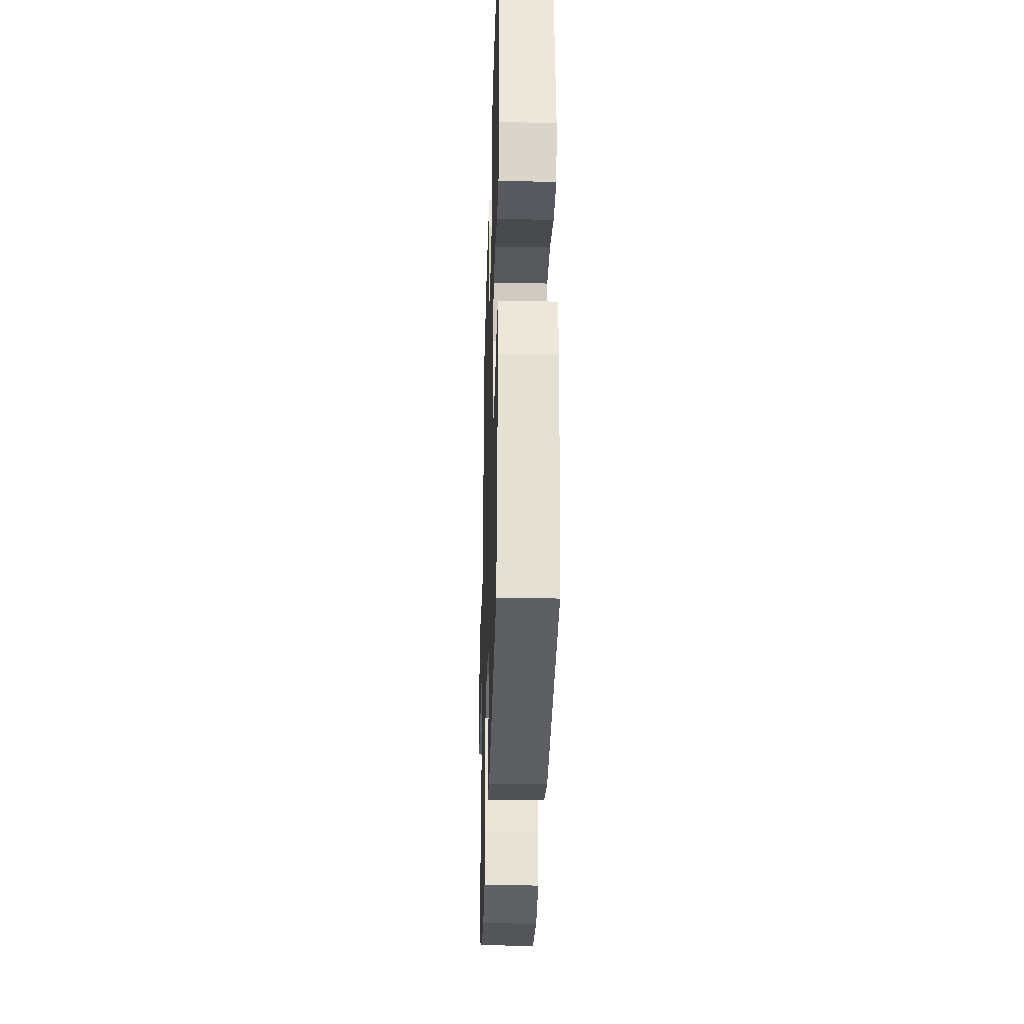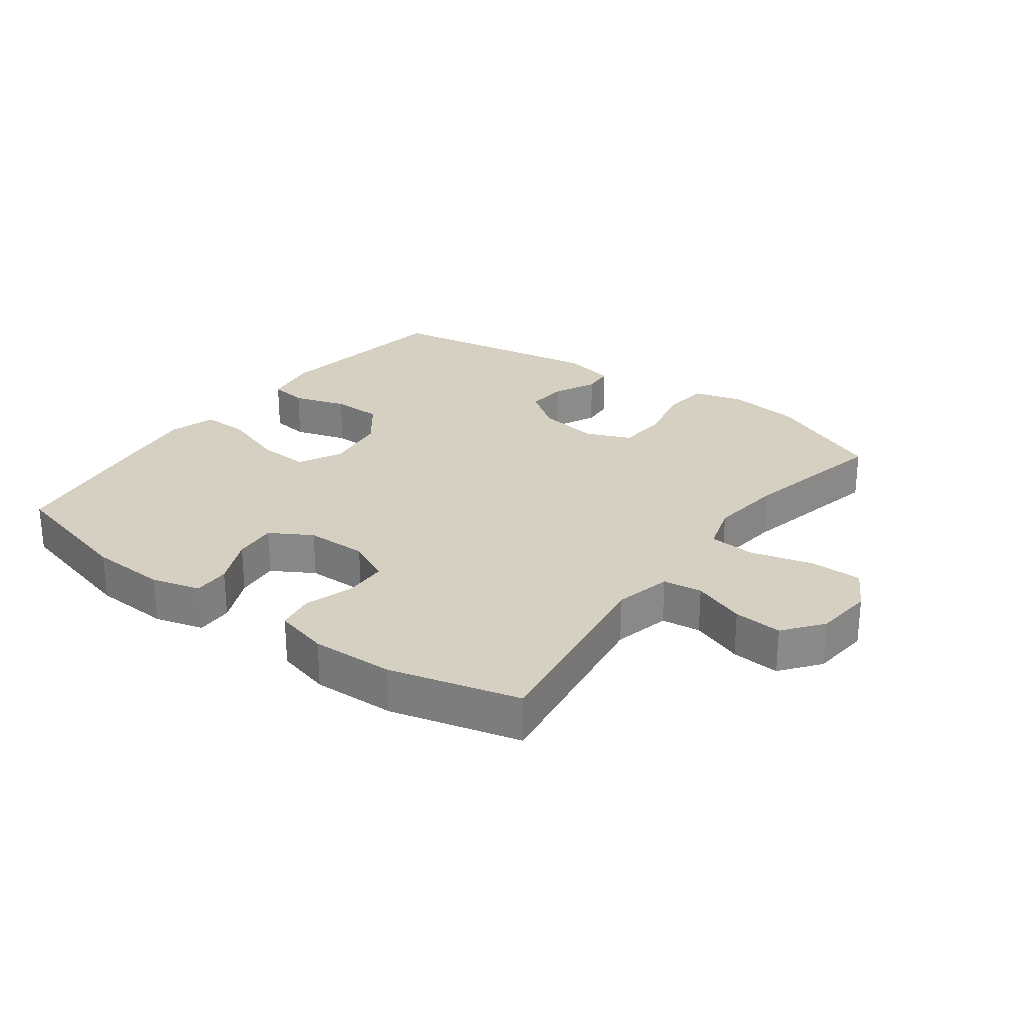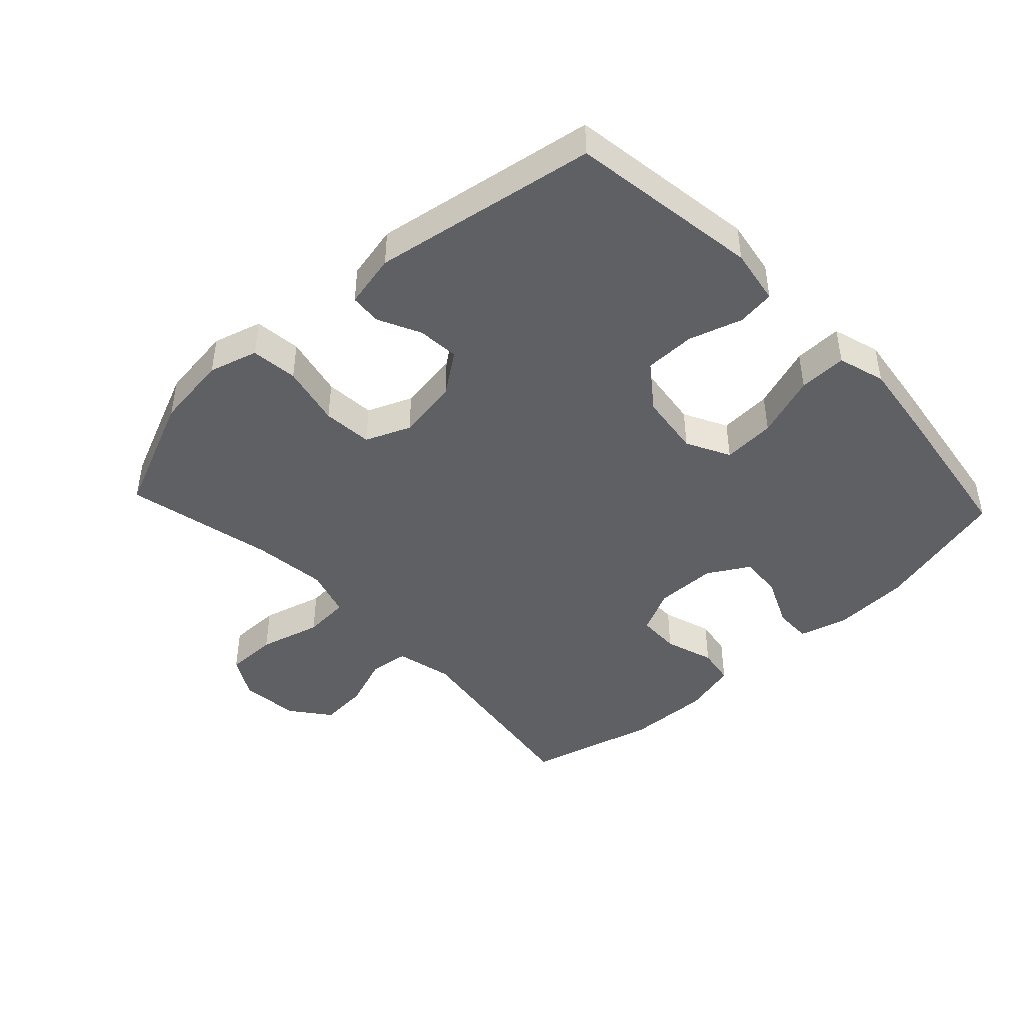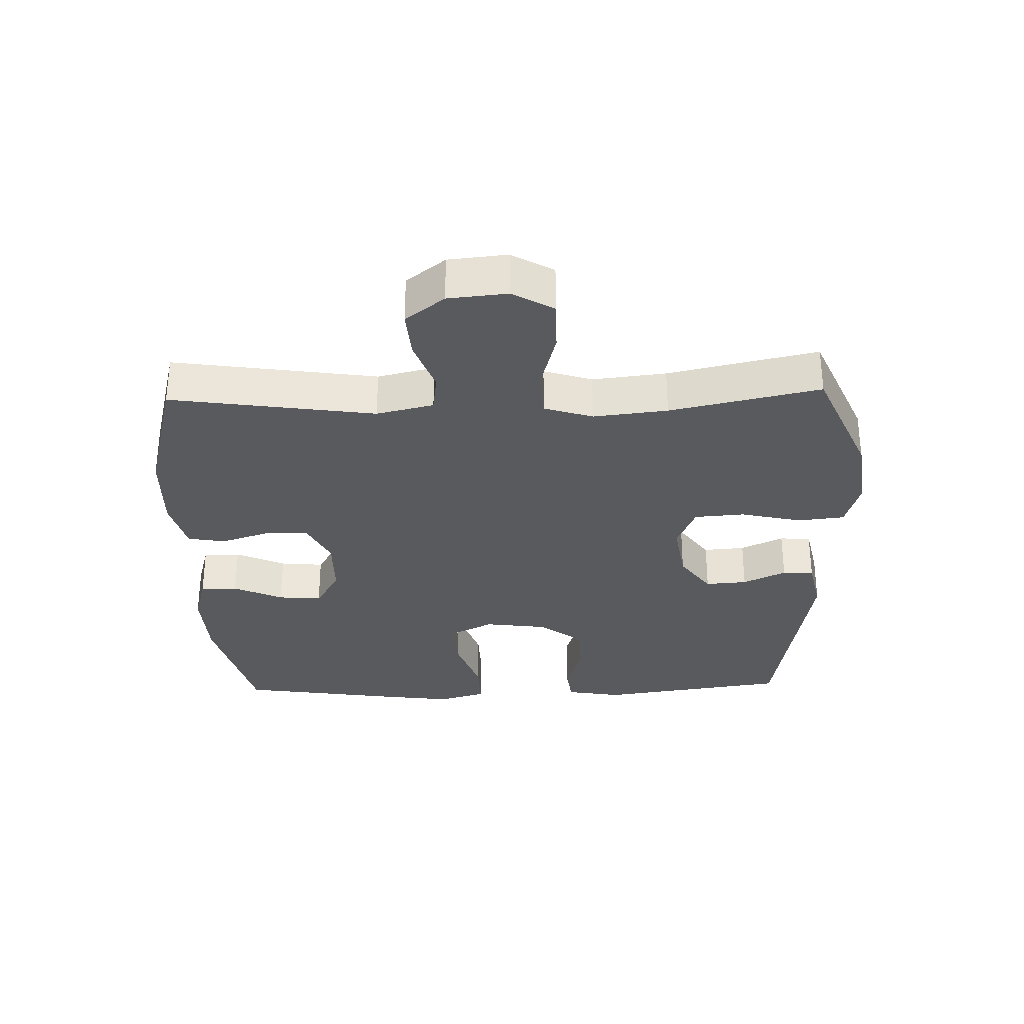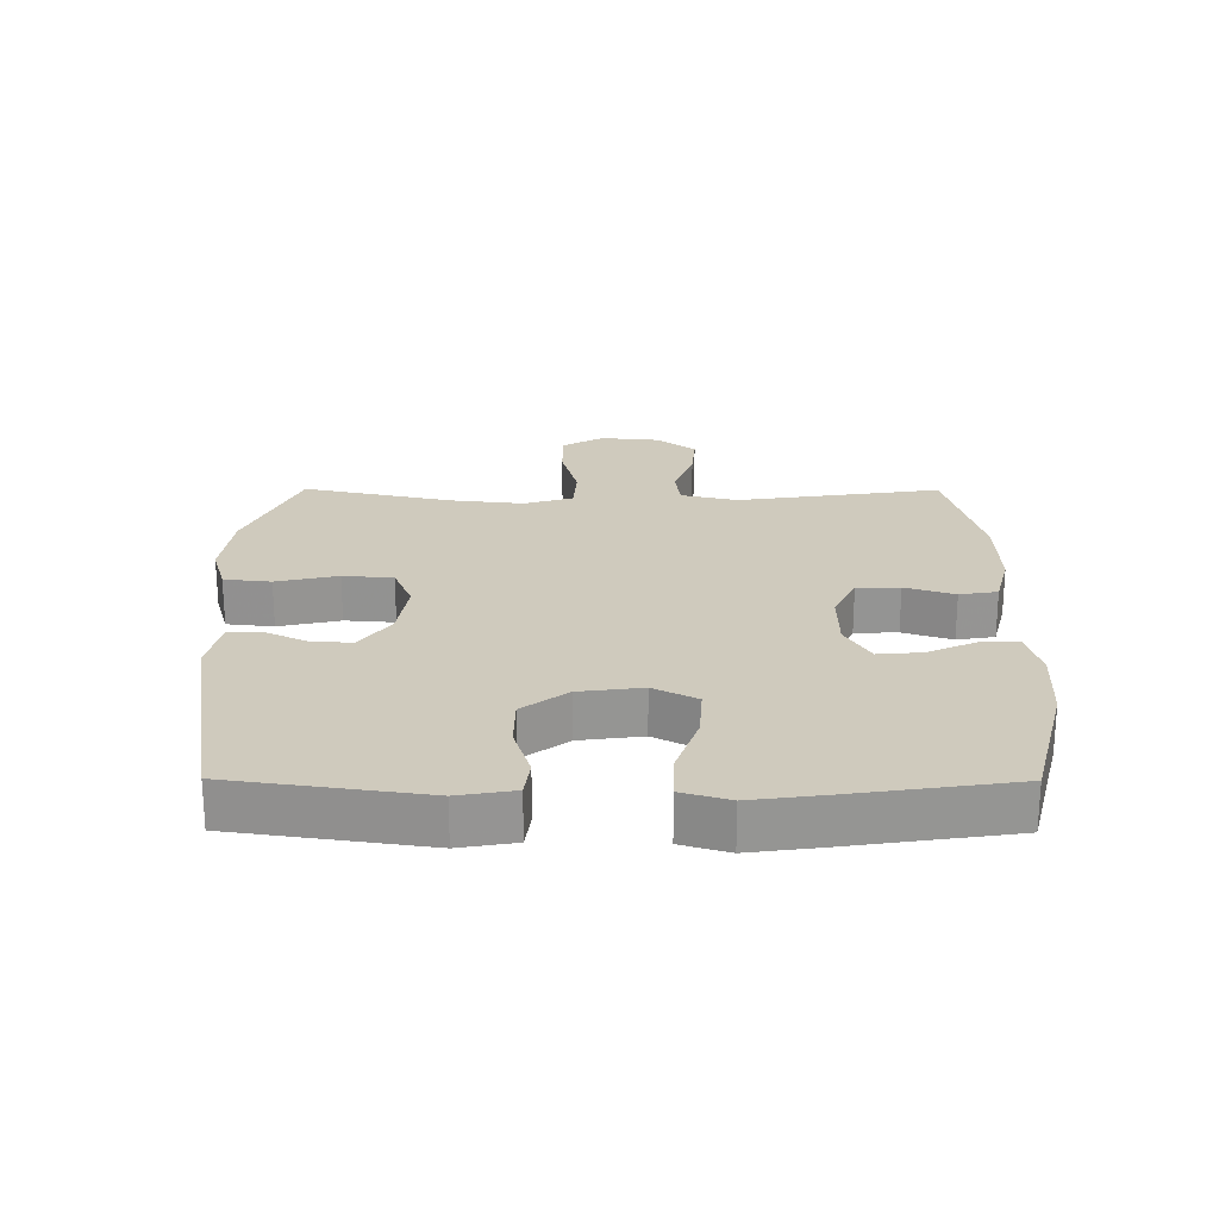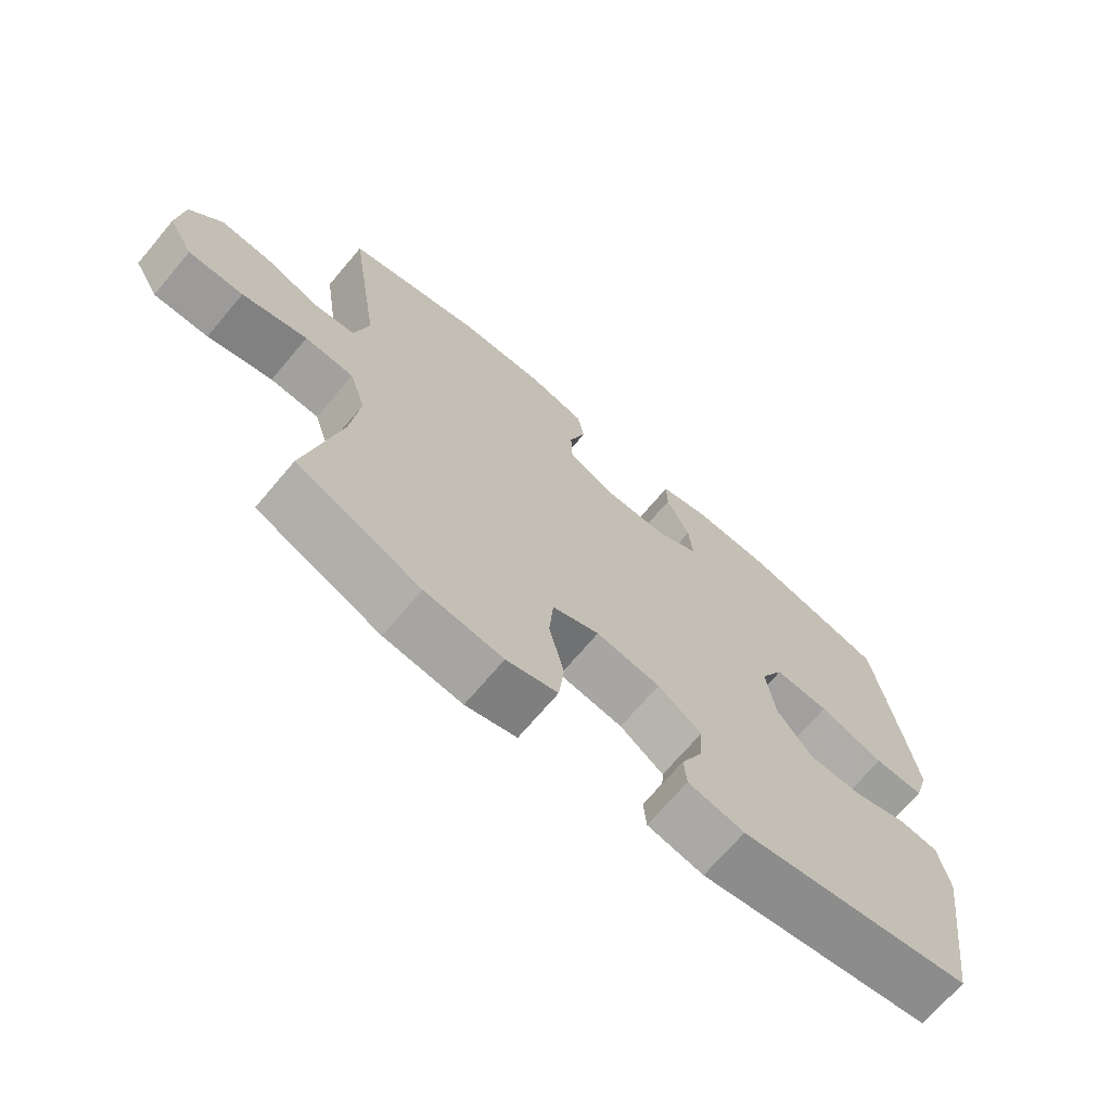
<metadata>
{"format":"obj","ext":"obj","renderer":"f3d","projection":"perspective","resolution":1024,"background":"white","views":[{"elev":-31.9,"azim":-91.7,"up":"+Z"},{"elev":26.5,"azim":36.5,"up":"+Y"},{"elev":-44.4,"azim":-136.8,"up":"+Y"},{"elev":-31.3,"azim":91.6,"up":"+Y"},{"elev":23.1,"azim":-89.7,"up":"+Y"},{"elev":-69.9,"azim":139.8,"up":"+Z"}]}
</metadata>
<code>
v 0.5 0.07 -0.5
v 0.315 0.07 -0.58
v 0.199 0.07 -0.595
v 0.123 0.07 -0.573
v 0.115 0.07 -0.5
v 0.137 0.07 -0.404
v 0.131 0.07 -0.326
v 0.061 0.07 -0.297
v -0.035 0.07 -0.312
v -0.1 0.07 -0.359
v -0.095 0.07 -0.424
v -0.063 0.07 -0.491
v -0.067 0.07 -0.54
v -0.151 0.07 -0.558
v -0.5 0.07 -0.5
v -0.543 0.07 -0.203
v -0.528 0.07 -0.116
v -0.469 0.07 -0.108
v -0.386 0.07 -0.134
v -0.307 0.07 -0.133
v -0.254 0.07 -0.063
v -0.241 0.07 0.035
v -0.276 0.07 0.103
v -0.358 0.07 0.098
v -0.456 0.07 0.064
v -0.531 0.07 0.062
v -0.553 0.07 0.136
v -0.537 0.07 0.254
v -0.5 0.07 0.5
v -0.288 0.07 0.555
v -0.168 0.07 0.561
v -0.092 0.07 0.54
v -0.093 0.07 0.482
v -0.128 0.07 0.405
v -0.134 0.07 0.337
v -0.069 0.07 0.299
v 0.027 0.07 0.298
v 0.096 0.07 0.332
v 0.098 0.07 0.399
v 0.073 0.07 0.476
v 0.083 0.07 0.535
v 0.168 0.07 0.557
v 0.297 0.07 0.553
v 0.5 0.07 0.5
v 0.453 0.07 0.182
v 0.474 0.07 0.093
v 0.535 0.07 0.085
v 0.617 0.07 0.115
v 0.693 0.07 0.121
v 0.74 0.07 0.06
v 0.749 0.07 -0.032
v 0.712 0.07 -0.097
v 0.63 0.07 -0.097
v 0.533 0.07 -0.071
v 0.46 0.07 -0.076
v 0.436 0.07 -0.152
v 0.449 0.07 -0.267
v 0.5 0 -0.5
v 0.315 0 -0.58
v 0.199 0 -0.595
v 0.123 0 -0.573
v 0.115 0 -0.5
v 0.137 0 -0.404
v 0.131 0 -0.326
v 0.061 0 -0.297
v -0.035 0 -0.312
v -0.1 0 -0.359
v -0.095 0 -0.424
v -0.063 0 -0.491
v -0.067 0 -0.54
v -0.151 0 -0.558
v -0.5 0 -0.5
v -0.543 0 -0.203
v -0.528 0 -0.116
v -0.469 0 -0.108
v -0.386 0 -0.134
v -0.307 0 -0.133
v -0.254 0 -0.063
v -0.241 0 0.035
v -0.276 0 0.103
v -0.358 0 0.098
v -0.456 0 0.064
v -0.531 0 0.062
v -0.553 0 0.136
v -0.537 0 0.254
v -0.5 0 0.5
v -0.288 0 0.555
v -0.168 0 0.561
v -0.092 0 0.54
v -0.093 0 0.482
v -0.128 0 0.405
v -0.134 0 0.337
v -0.069 0 0.299
v 0.027 0 0.298
v 0.096 0 0.332
v 0.098 0 0.399
v 0.073 0 0.476
v 0.083 0 0.535
v 0.168 0 0.557
v 0.297 0 0.553
v 0.5 0 0.5
v 0.453 0 0.182
v 0.474 0 0.093
v 0.535 0 0.085
v 0.617 0 0.115
v 0.693 0 0.121
v 0.74 0 0.06
v 0.749 0 -0.032
v 0.712 0 -0.097
v 0.63 0 -0.097
v 0.533 0 -0.071
v 0.46 0 -0.076
v 0.436 0 -0.152
v 0.449 0 -0.267
f 51 52 53 54
f 51 54 55
f 50 51 55
f 47 48 49 50
f 47 50 55
f 46 47 55
f 45 46 55 56
f 43 44 45
f 42 43 45 56
f 39 40 41 42
f 38 39 42 56
f 31 32 33 34
f 31 34 35
f 30 31 35
f 29 30 35
f 28 29 35 36
f 24 25 26 27
f 23 24 27 28
f 16 17 18 19
f 16 19 20
f 15 16 20
f 14 15 20 21
f 11 12 13 14
f 10 11 14 21
f 3 4 5 6
f 3 6 7
f 57 1 2 3
f 57 3 7
f 37 38 56 57
f 37 57 7 8
f 23 28 36 37
f 22 23 37 8
f 9 10 21 22
f 8 9 22
f 111 110 109 108
f 112 111 108
f 112 108 107
f 107 106 105 104
f 112 107 104
f 112 104 103
f 113 112 103 102
f 102 101 100
f 113 102 100 99
f 99 98 97 96
f 113 99 96 95
f 91 90 89 88
f 92 91 88
f 92 88 87
f 92 87 86
f 93 92 86 85
f 84 83 82 81
f 85 84 81 80
f 76 75 74 73
f 77 76 73
f 77 73 72
f 78 77 72 71
f 71 70 69 68
f 78 71 68 67
f 63 62 61 60
f 64 63 60
f 60 59 58 114
f 64 60 114
f 114 113 95 94
f 65 64 114 94
f 94 93 85 80
f 65 94 80 79
f 79 78 67 66
f 79 66 65
f 1 58 59 2
f 2 59 60 3
f 3 60 61 4
f 4 61 62 5
f 5 62 63 6
f 6 63 64 7
f 7 64 65 8
f 8 65 66 9
f 9 66 67 10
f 10 67 68 11
f 11 68 69 12
f 12 69 70 13
f 13 70 71 14
f 14 71 72 15
f 15 72 73 16
f 16 73 74 17
f 17 74 75 18
f 18 75 76 19
f 19 76 77 20
f 20 77 78 21
f 21 78 79 22
f 22 79 80 23
f 23 80 81 24
f 24 81 82 25
f 25 82 83 26
f 26 83 84 27
f 27 84 85 28
f 28 85 86 29
f 29 86 87 30
f 30 87 88 31
f 31 88 89 32
f 32 89 90 33
f 33 90 91 34
f 34 91 92 35
f 35 92 93 36
f 36 93 94 37
f 37 94 95 38
f 38 95 96 39
f 39 96 97 40
f 40 97 98 41
f 41 98 99 42
f 42 99 100 43
f 43 100 101 44
f 44 101 102 45
f 45 102 103 46
f 46 103 104 47
f 47 104 105 48
f 48 105 106 49
f 49 106 107 50
f 50 107 108 51
f 51 108 109 52
f 52 109 110 53
f 53 110 111 54
f 54 111 112 55
f 55 112 113 56
f 56 113 114 57
f 57 114 58 1

</code>
